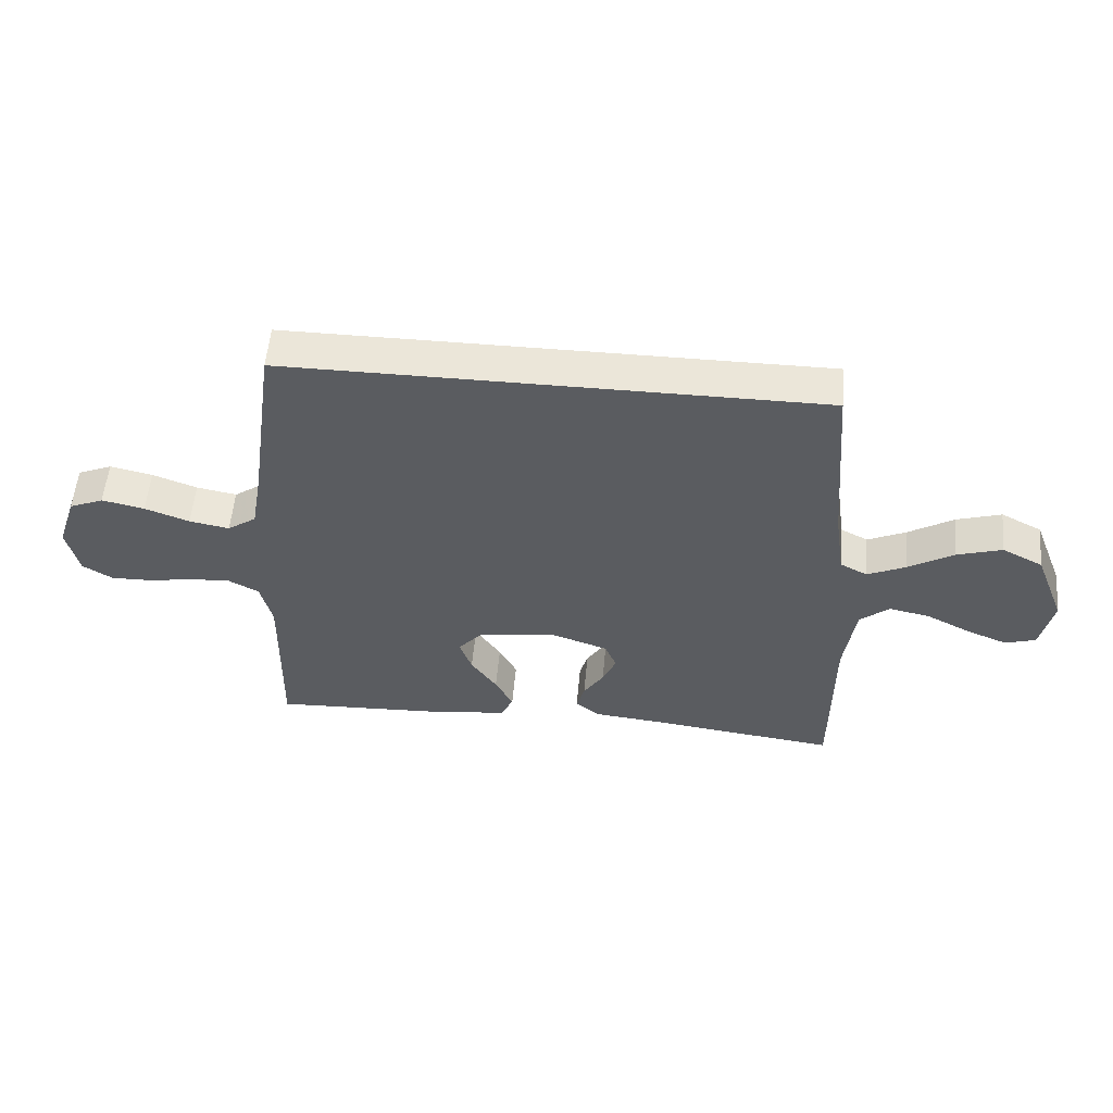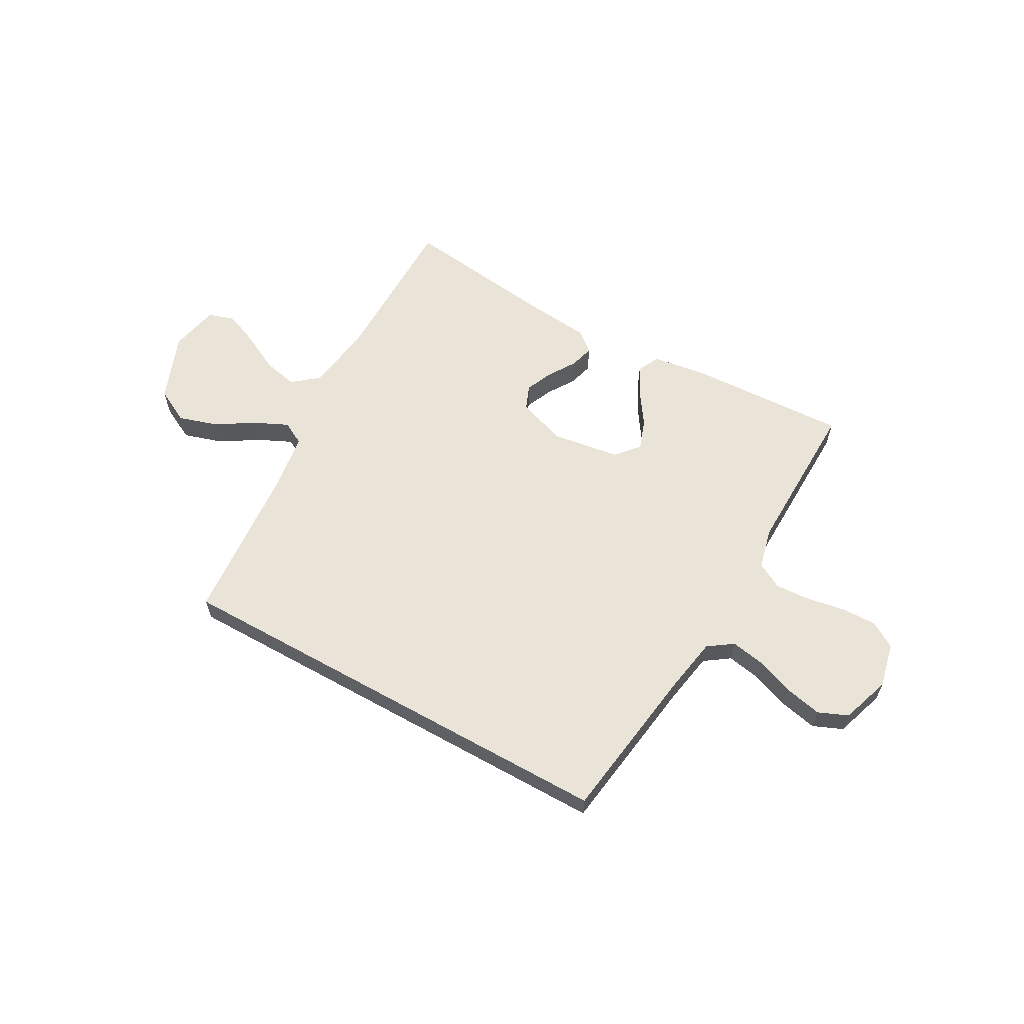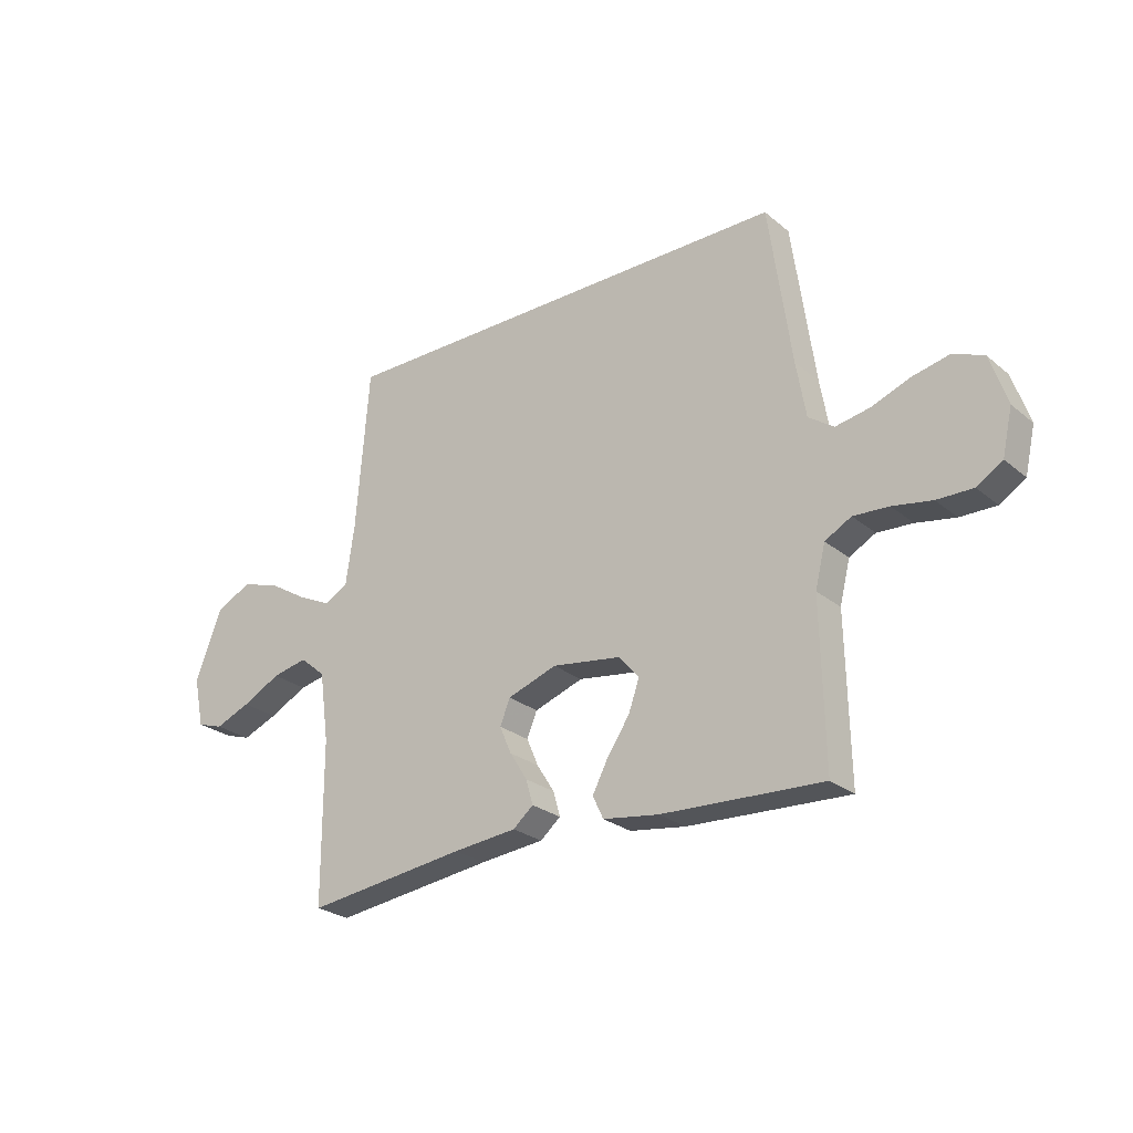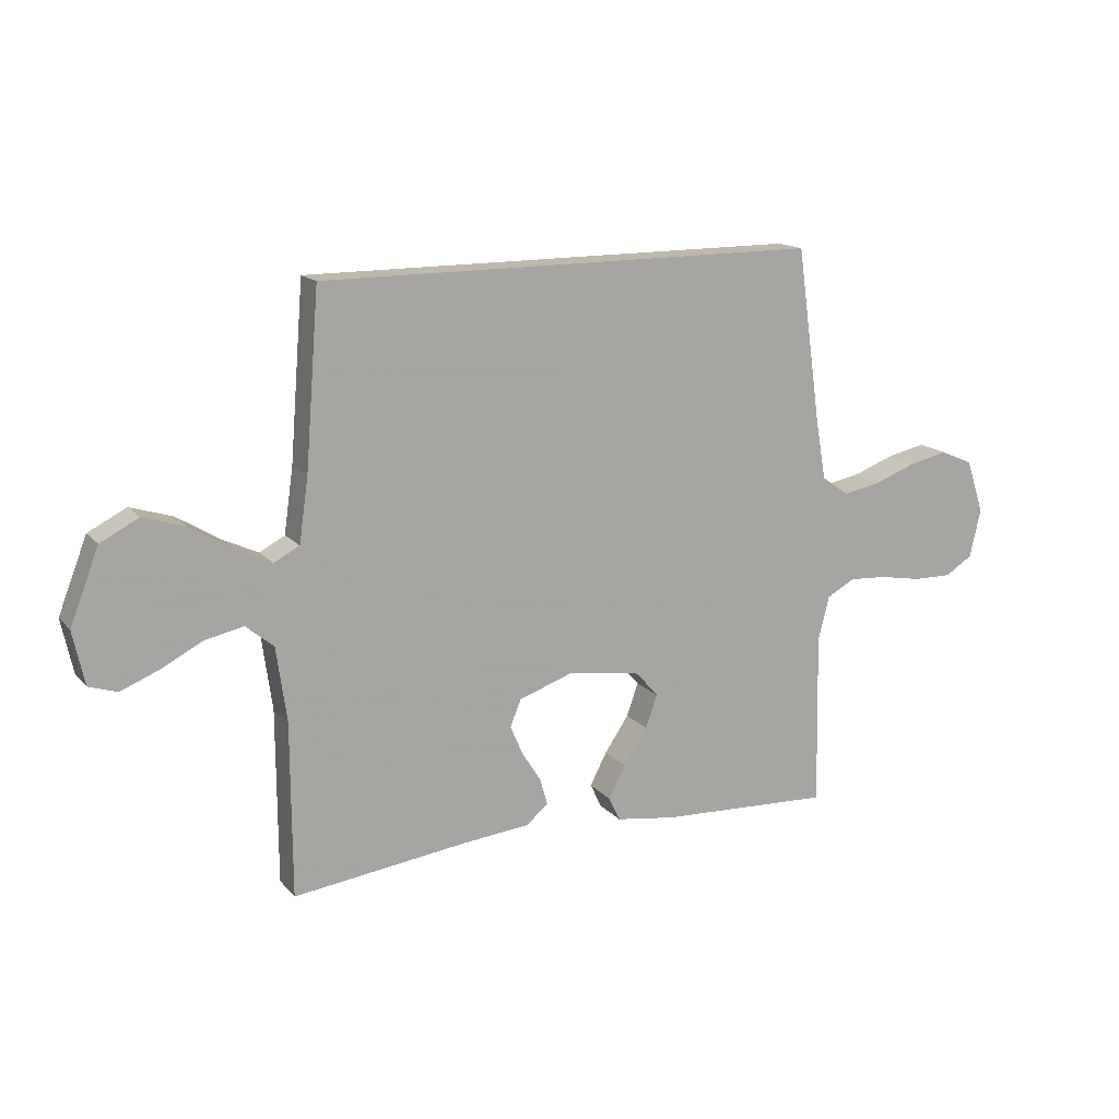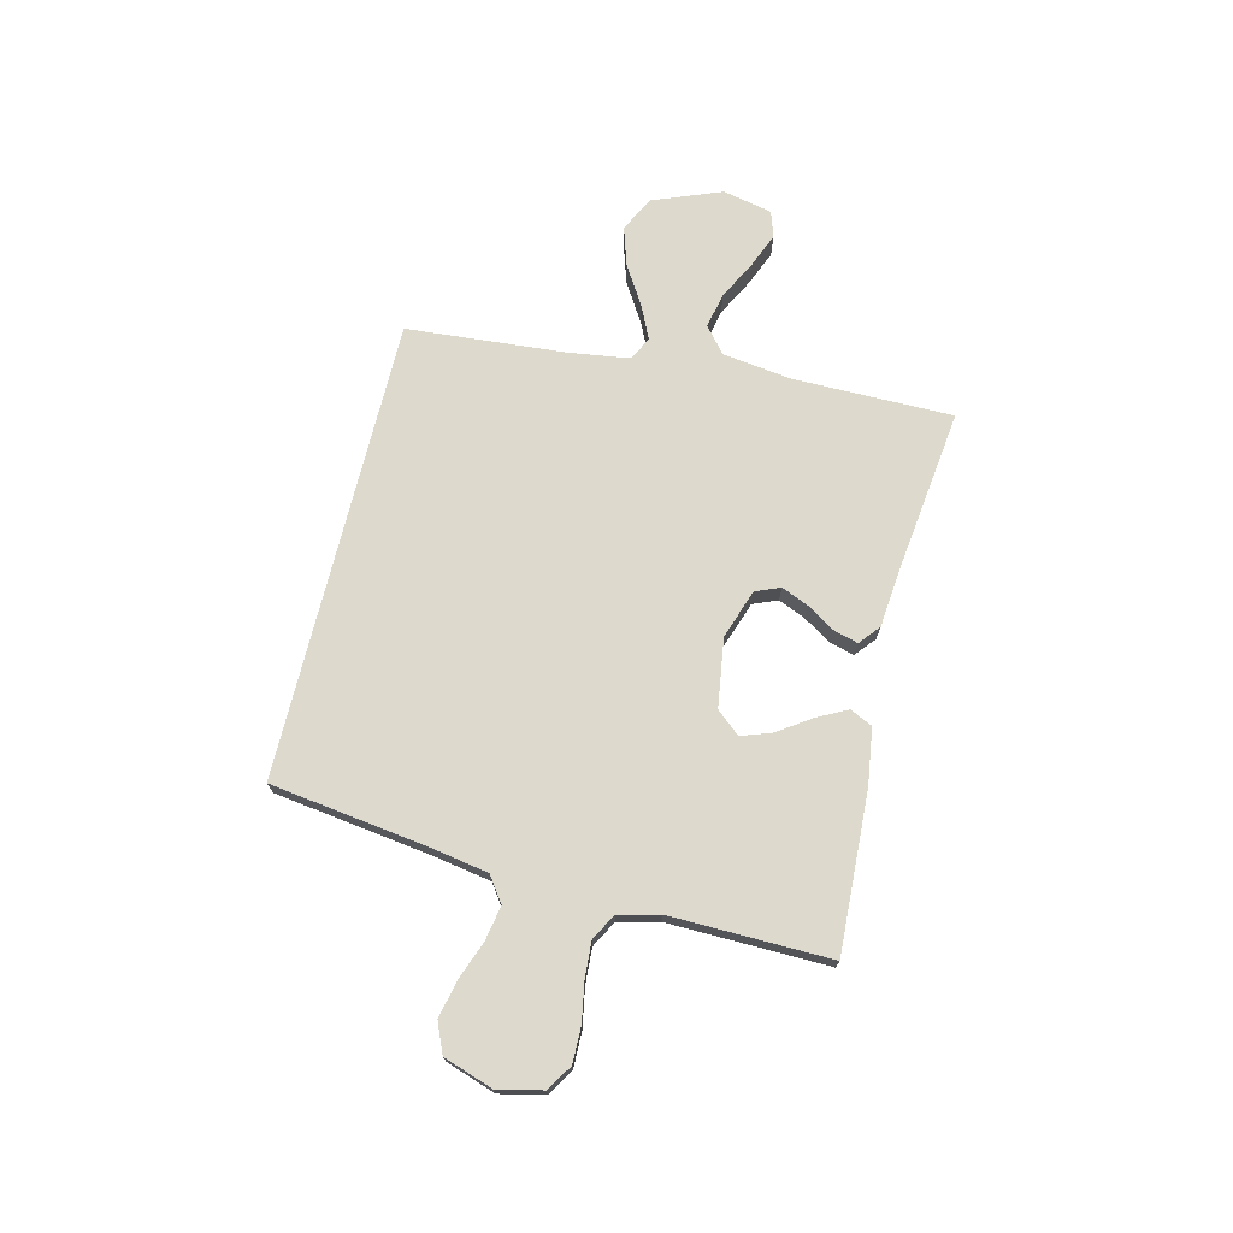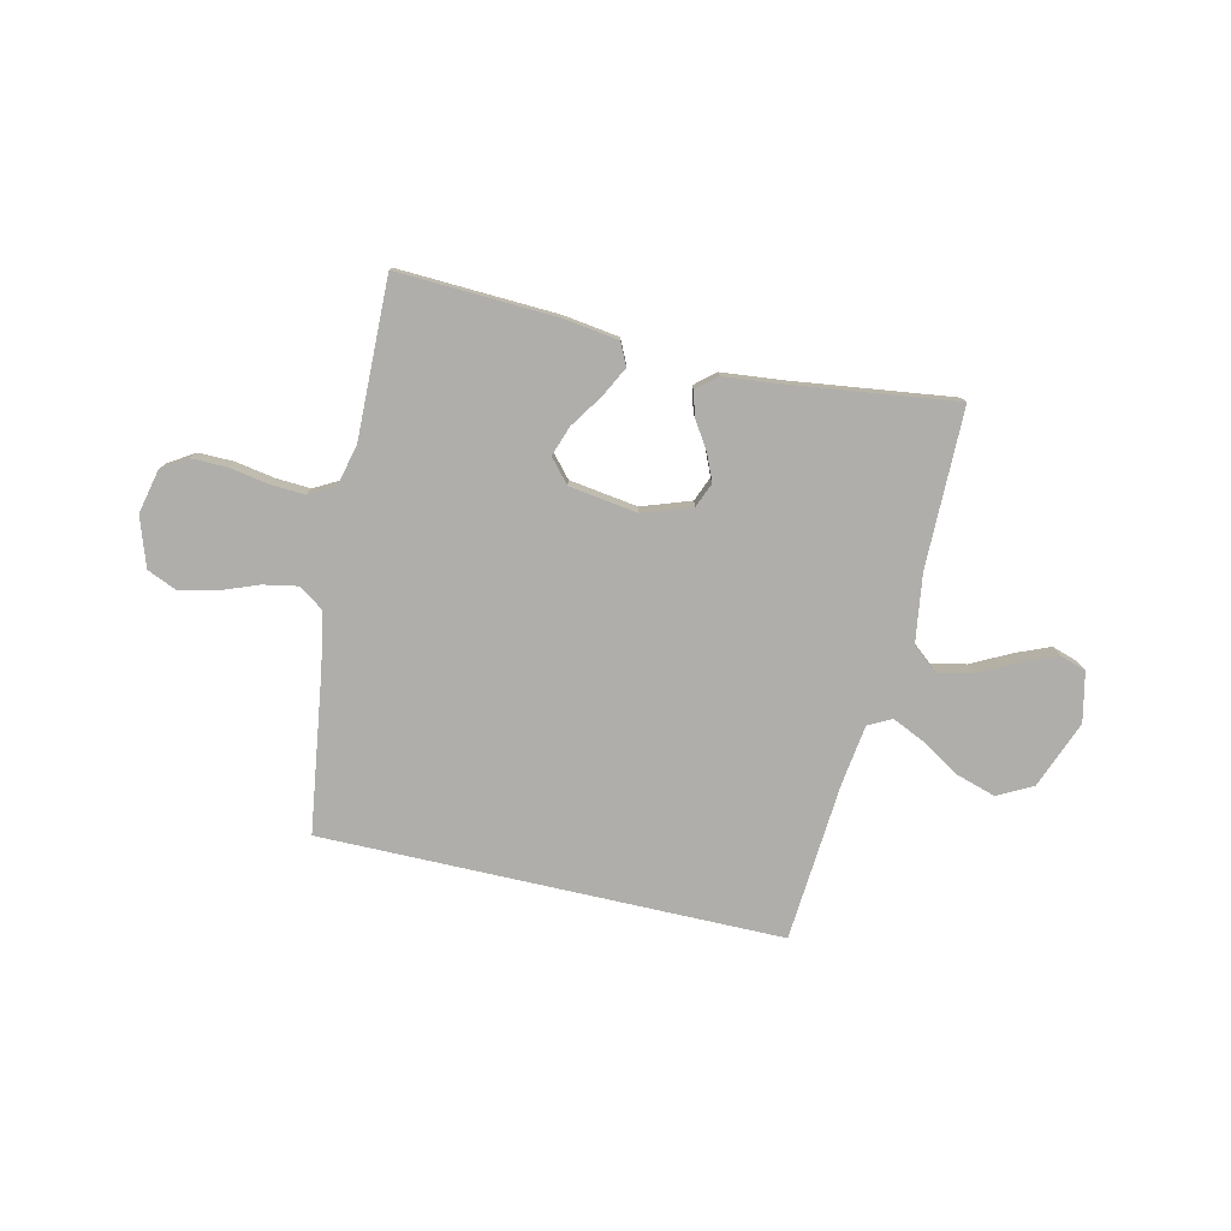
<metadata>
{"format":"obj","ext":"obj","renderer":"f3d","projection":"perspective","resolution":1024,"background":"white","views":[{"elev":55.4,"azim":-174.9,"up":"+Z"},{"elev":60.9,"azim":29.2,"up":"+Y"},{"elev":-25.6,"azim":37.8,"up":"+Z"},{"elev":15.3,"azim":-26.2,"up":"+Z"},{"elev":71.9,"azim":103.7,"up":"+Y"},{"elev":-77.9,"azim":167.2,"up":"+Y"}]}
</metadata>
<code>
v -0.432 0.07 0.5
v 0.435 0.07 0.5
v 0.477 0.07 0.2
v 0.495 0.07 0.096
v 0.542 0.07 0.063
v 0.607 0.07 0.075
v 0.679 0.07 0.102
v 0.748 0.07 0.117
v 0.804 0.07 0.093
v 0.835 0.07 0
v 0.816 0.07 -0.084
v 0.768 0.07 -0.114
v 0.701 0.07 -0.113
v 0.628 0.07 -0.1
v 0.562 0.07 -0.096
v 0.513 0.07 -0.123
v 0.494 0.07 -0.2
v 0.5 0.07 -0.5
v 0.2 0.07 -0.486
v 0.096 0.07 -0.471
v 0.076 0.07 -0.429
v 0.105 0.07 -0.373
v 0.147 0.07 -0.311
v 0.167 0.07 -0.254
v 0.129 0.07 -0.21
v 0 0.07 -0.191
v -0.092 0.07 -0.223
v -0.111 0.07 -0.269
v -0.089 0.07 -0.32
v -0.056 0.07 -0.372
v -0.043 0.07 -0.418
v -0.081 0.07 -0.45
v -0.2 0.07 -0.462
v -0.5 0.07 -0.5
v -0.501 0.07 -0.2
v -0.519 0.07 -0.071
v -0.567 0.07 -0.031
v -0.633 0.07 -0.045
v -0.705 0.07 -0.082
v -0.771 0.07 -0.109
v -0.82 0.07 -0.093
v -0.84 0.07 0
v -0.79 0.07 0.128
v -0.724 0.07 0.162
v -0.651 0.07 0.139
v -0.578 0.07 0.094
v -0.516 0.07 0.065
v -0.472 0.07 0.088
v -0.456 0.07 0.2
v -0.432 0 0.5
v 0.435 0 0.5
v 0.477 0 0.2
v 0.495 0 0.096
v 0.542 0 0.063
v 0.607 0 0.075
v 0.679 0 0.102
v 0.748 0 0.117
v 0.804 0 0.093
v 0.835 0 0
v 0.816 0 -0.084
v 0.768 0 -0.114
v 0.701 0 -0.113
v 0.628 0 -0.1
v 0.562 0 -0.096
v 0.513 0 -0.123
v 0.494 0 -0.2
v 0.5 0 -0.5
v 0.2 0 -0.486
v 0.096 0 -0.471
v 0.076 0 -0.429
v 0.105 0 -0.373
v 0.147 0 -0.311
v 0.167 0 -0.254
v 0.129 0 -0.21
v 0 0 -0.191
v -0.092 0 -0.223
v -0.111 0 -0.269
v -0.089 0 -0.32
v -0.056 0 -0.372
v -0.043 0 -0.418
v -0.081 0 -0.45
v -0.2 0 -0.462
v -0.5 0 -0.5
v -0.501 0 -0.2
v -0.519 0 -0.071
v -0.567 0 -0.031
v -0.633 0 -0.045
v -0.705 0 -0.082
v -0.771 0 -0.109
v -0.82 0 -0.093
v -0.84 0 0
v -0.79 0 0.128
v -0.724 0 0.162
v -0.651 0 0.139
v -0.578 0 0.094
v -0.516 0 0.065
v -0.472 0 0.088
v -0.456 0 0.2
f 43 44 45 46
f 43 46 47
f 42 43 47
f 41 42 47
f 38 39 40 41
f 38 41 47
f 37 38 47 48
f 33 34 35
f 33 35 36
f 32 33 36
f 29 30 31 32
f 28 29 32 36
f 27 28 36 37
f 20 21 22 23
f 20 23 24
f 17 18 19 20
f 16 17 20 24
f 15 16 24 25
f 11 12 13 14
f 11 14 15
f 10 11 15
f 6 7 8 9
f 5 6 9 10
f 49 1 2 3
f 48 49 3 4
f 26 27 37 48
f 5 10 15 25
f 25 26 48
f 4 5 25 48
f 95 94 93 92
f 96 95 92
f 96 92 91
f 96 91 90
f 90 89 88 87
f 96 90 87
f 97 96 87 86
f 84 83 82
f 85 84 82
f 85 82 81
f 81 80 79 78
f 85 81 78 77
f 86 85 77 76
f 72 71 70 69
f 73 72 69
f 69 68 67 66
f 73 69 66 65
f 74 73 65 64
f 63 62 61 60
f 64 63 60
f 64 60 59
f 58 57 56 55
f 59 58 55 54
f 52 51 50 98
f 53 52 98 97
f 97 86 76 75
f 74 64 59 54
f 97 75 74
f 97 74 54 53
f 1 50 51 2
f 2 51 52 3
f 3 52 53 4
f 4 53 54 5
f 5 54 55 6
f 6 55 56 7
f 7 56 57 8
f 8 57 58 9
f 9 58 59 10
f 10 59 60 11
f 11 60 61 12
f 12 61 62 13
f 13 62 63 14
f 14 63 64 15
f 15 64 65 16
f 16 65 66 17
f 17 66 67 18
f 18 67 68 19
f 19 68 69 20
f 20 69 70 21
f 21 70 71 22
f 22 71 72 23
f 23 72 73 24
f 24 73 74 25
f 25 74 75 26
f 26 75 76 27
f 27 76 77 28
f 28 77 78 29
f 29 78 79 30
f 30 79 80 31
f 31 80 81 32
f 32 81 82 33
f 33 82 83 34
f 34 83 84 35
f 35 84 85 36
f 36 85 86 37
f 37 86 87 38
f 38 87 88 39
f 39 88 89 40
f 40 89 90 41
f 41 90 91 42
f 42 91 92 43
f 43 92 93 44
f 44 93 94 45
f 45 94 95 46
f 46 95 96 47
f 47 96 97 48
f 48 97 98 49
f 49 98 50 1

</code>
